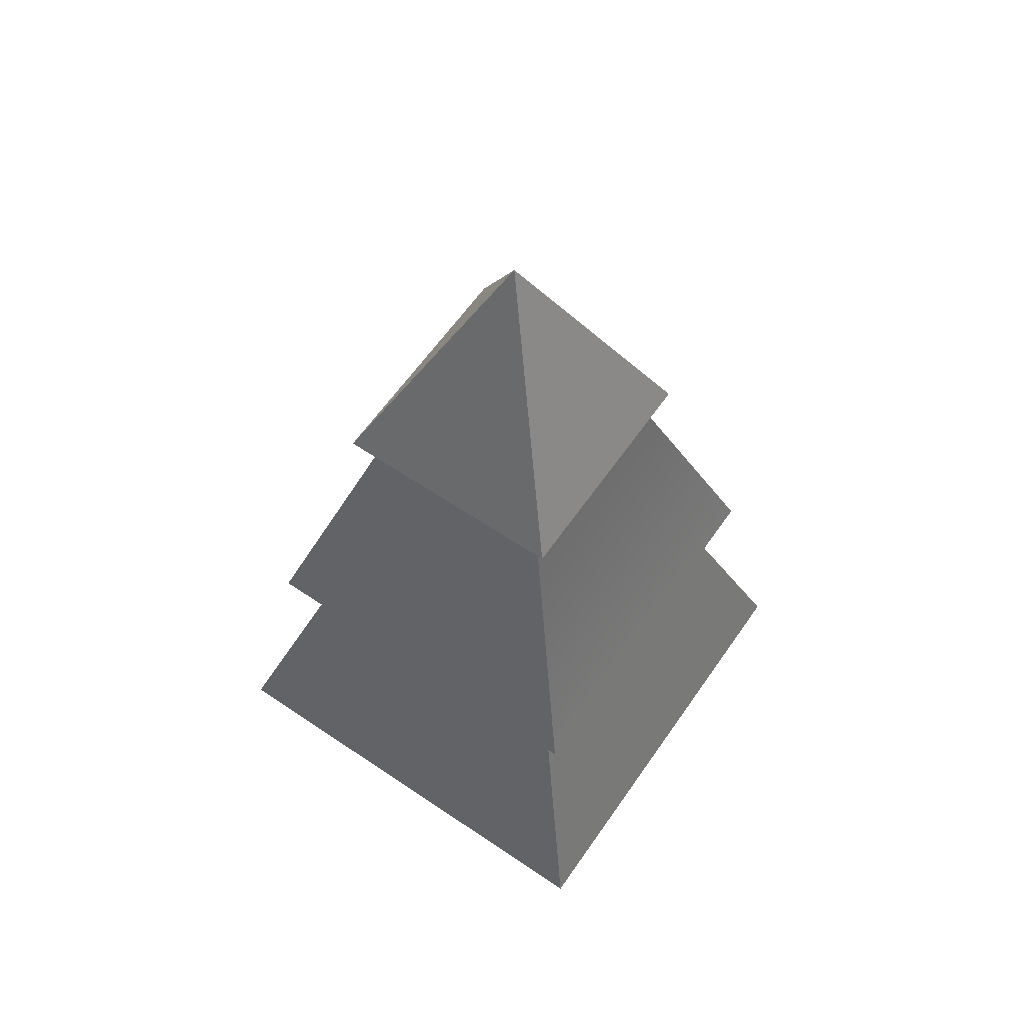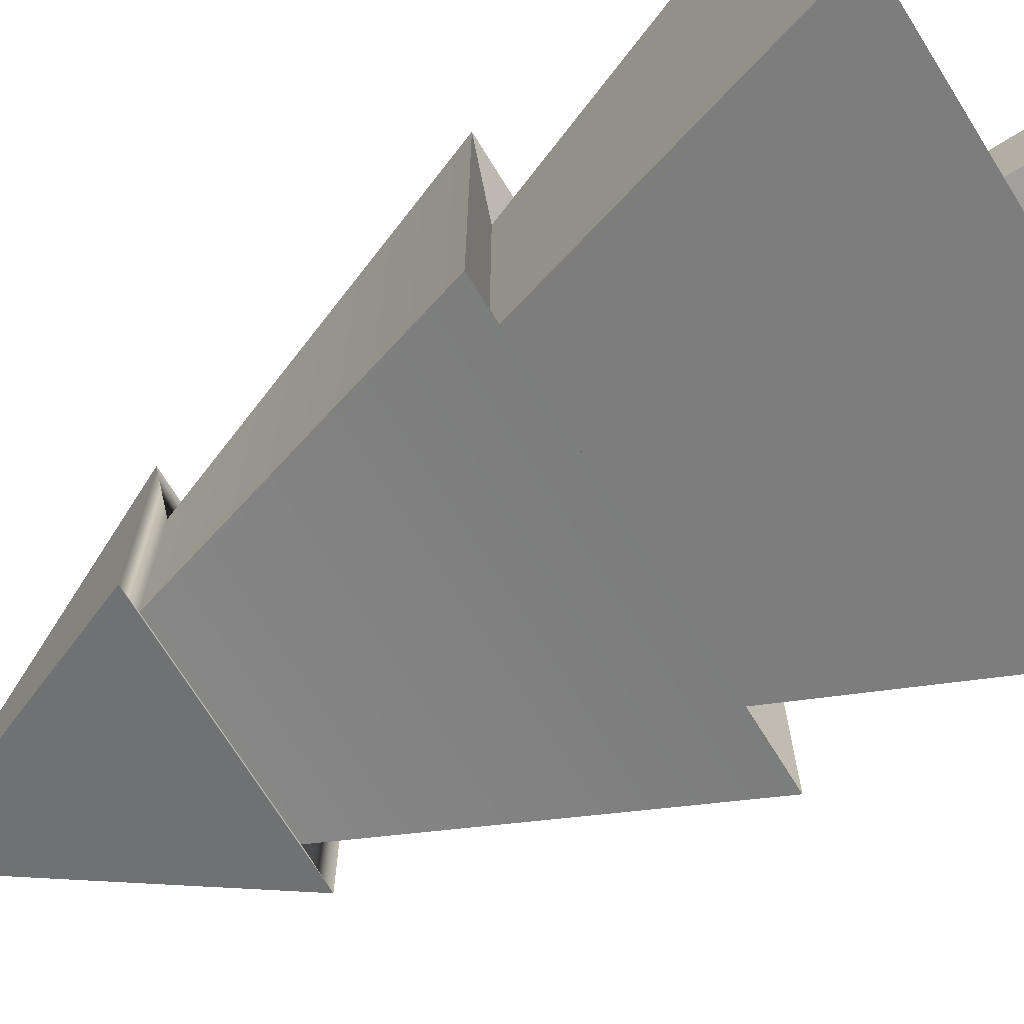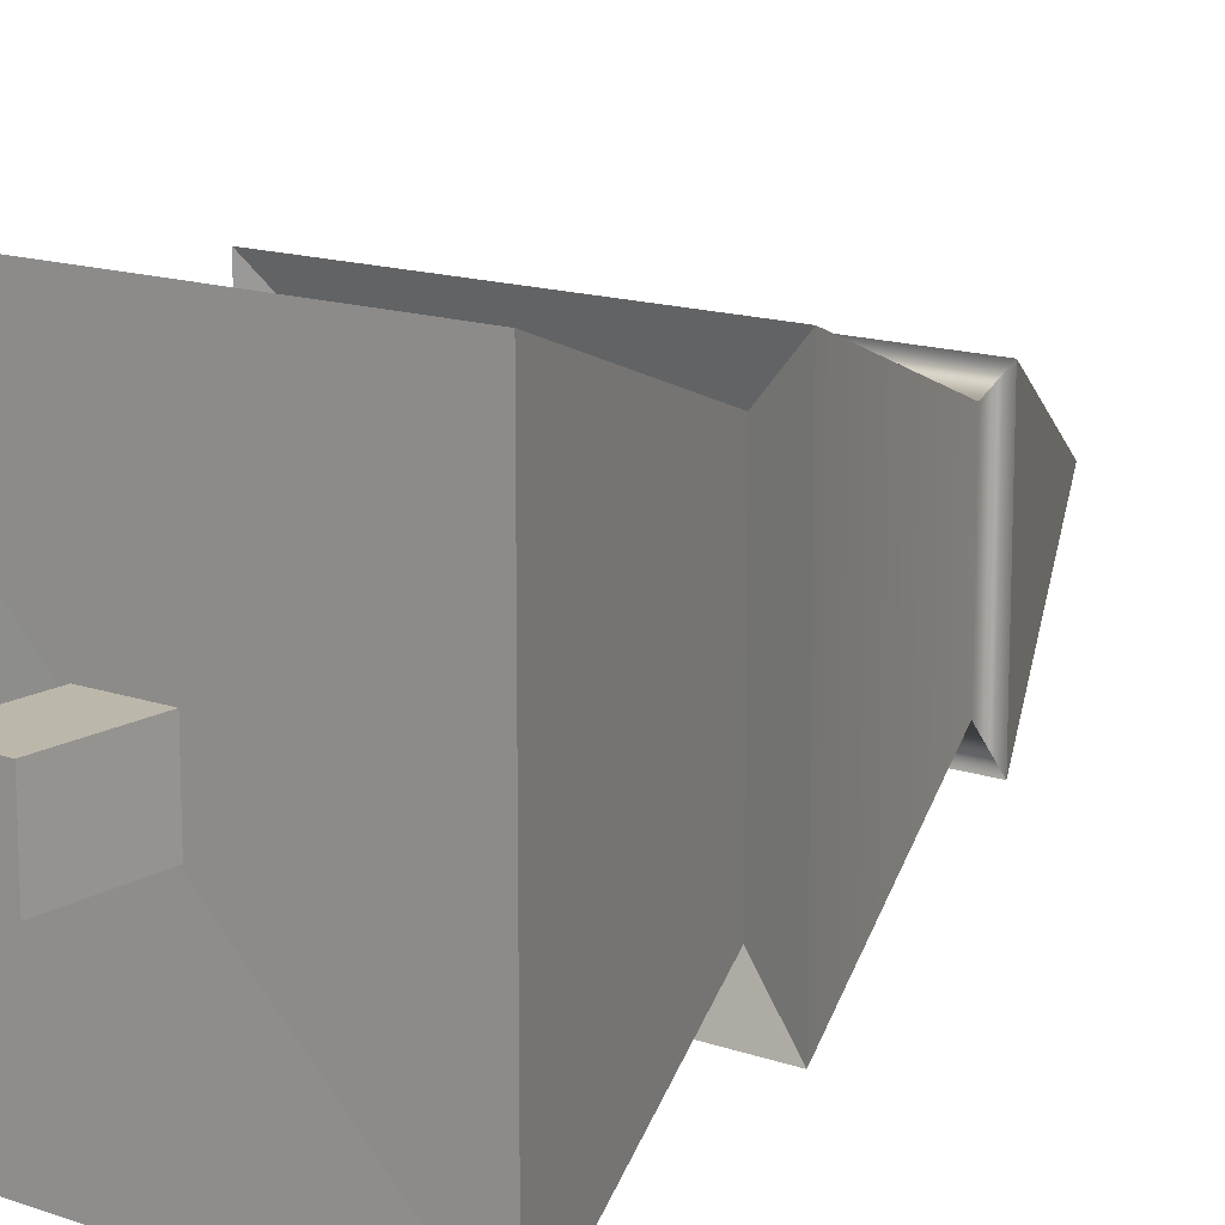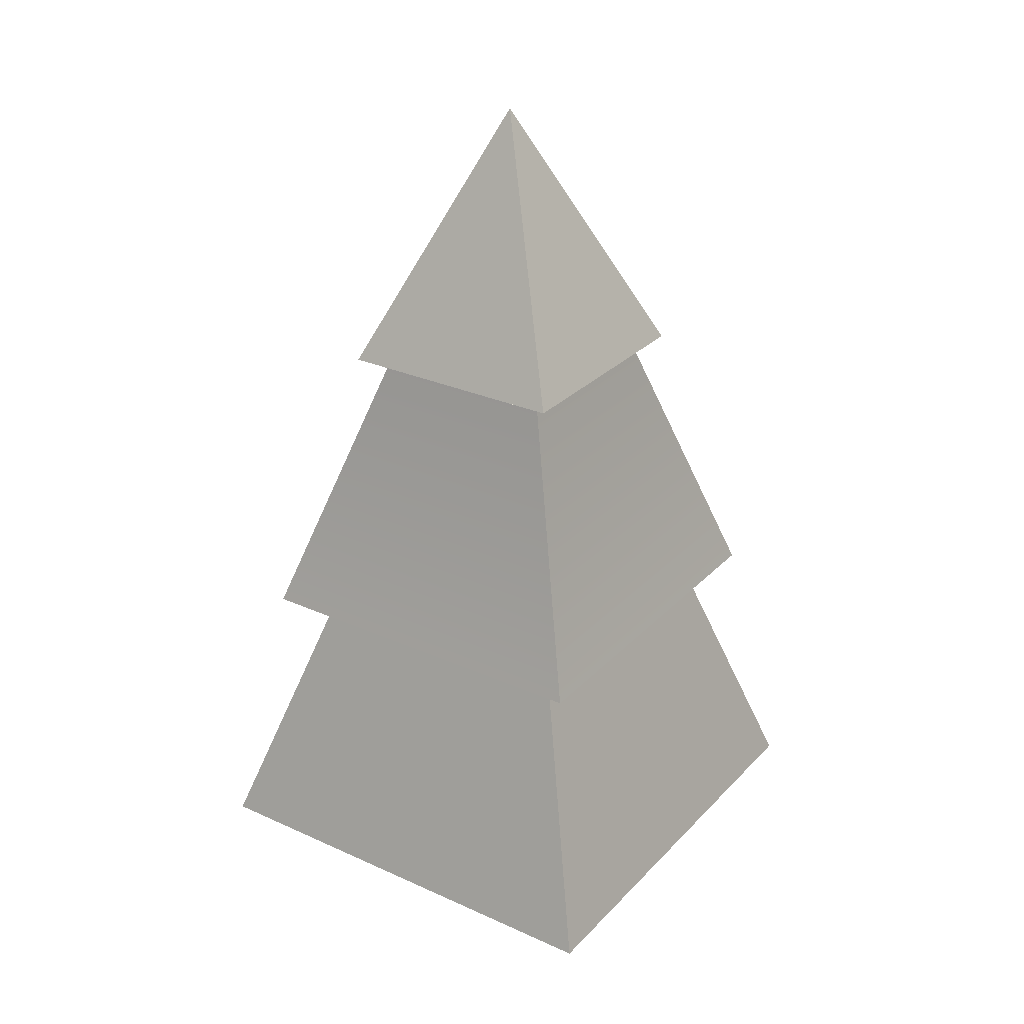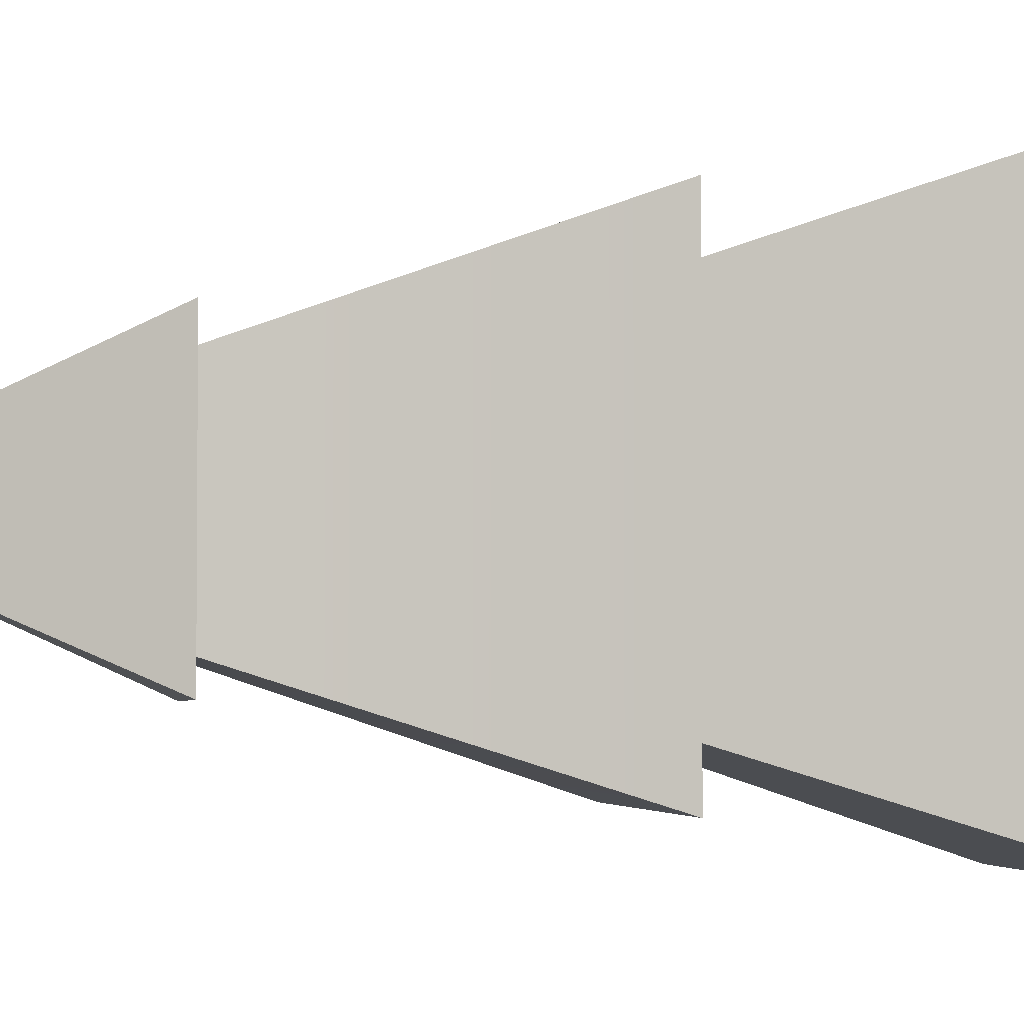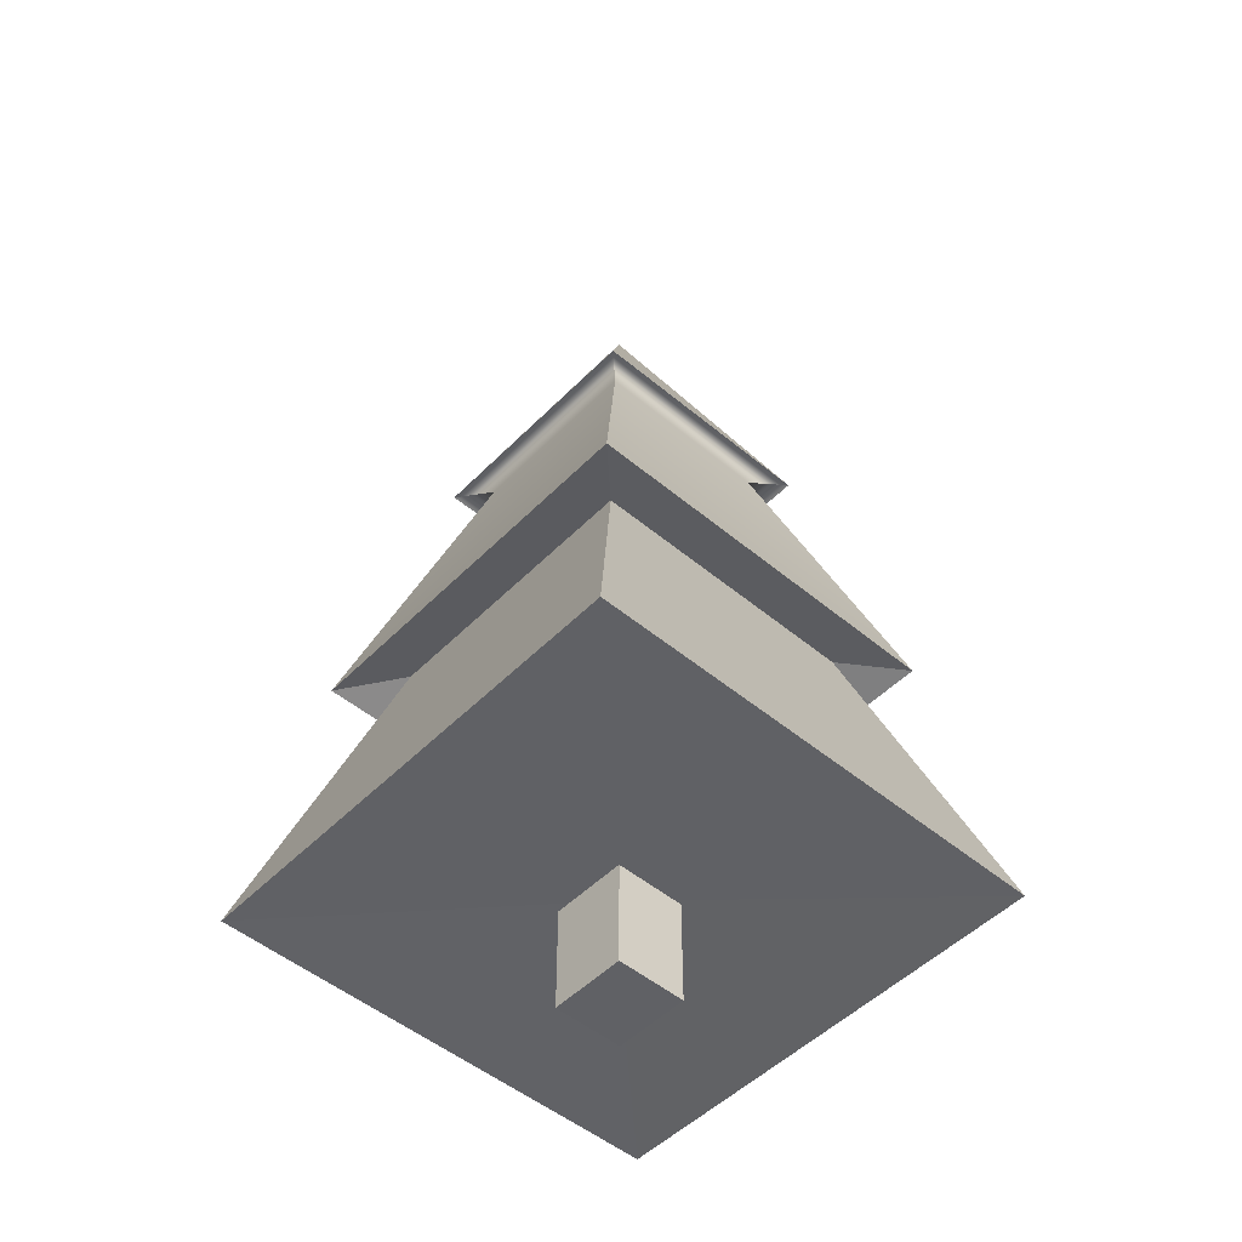
<metadata>
{"format":"obj","ext":"obj","renderer":"f3d","projection":"perspective","resolution":1024,"background":"white","views":[{"elev":61.3,"azim":-145.4,"up":"+Y"},{"elev":-71.9,"azim":-58.1,"up":"+Z"},{"elev":14.4,"azim":37.6,"up":"+Z"},{"elev":28.6,"azim":34.1,"up":"+Y"},{"elev":-3.3,"azim":-97.9,"up":"+Z"},{"elev":-50.3,"azim":-42.4,"up":"+Y"}]}
</metadata>
<code>
g default
v -0.06057 0.675 0.008813
v -1.543 0.6604 1.557
v 1.554 0.6604 1.557
v 1.554 0.6604 -1.54
v -1.543 0.6604 -1.54
v -1.543 0.6604 1.557
v 1.554 0.6604 1.557
v 1.554 0.6604 -1.54
v -1.543 0.6604 -1.54
v -1.543 0.6604 1.557
v 1.554 0.6604 1.557
v 1.554 0.6604 -1.54
v -1.543 0.6604 -1.54
v -1.543 0.6604 1.557
v 1.554 0.6604 1.557
v 1.554 0.6604 -1.54
v -1.543 0.6604 -1.54
v -0.9029 2.649 0.9177
v 0.9149 2.649 0.9177
v 0.9149 2.649 -0.9001
v -0.9029 2.649 -0.9001
v -1.239 2.544 1.254
v 1.251 2.544 1.254
v 1.251 2.544 -1.237
v -1.239 2.544 -1.237
v -1.239 2.544 1.254
v 1.251 2.544 1.254
v 1.251 2.544 -1.237
v -1.239 2.544 -1.237
v -0.5958 4.512 0.6106
v 0.6077 4.512 0.6106
v 0.6077 4.512 -0.5929
v -0.5958 4.512 -0.5929
v -0.7842 4.465 0.799
v 0.7962 4.465 0.799
v 0.7962 4.465 -0.7814
v -0.7842 4.465 -0.7814
v -0.01199 6.235 0.007992
g Treetop
f 1 3 2
f 1 4 3
f 1 5 4
f 1 2 5
f 2 3 7 6
f 3 4 8 7
f 4 5 9 8
f 5 2 6 9
f 6 7 11 10
f 7 8 12 11
f 8 9 13 12
f 9 6 10 13
f 10 11 15 14
f 11 12 16 15
f 12 13 17 16
f 13 10 14 17
f 14 15 19 18
f 15 16 20 19
f 16 17 21 20
f 17 14 18 21
f 18 19 23 22
f 19 20 24 23
f 20 21 25 24
f 21 18 22 25
f 22 23 27 26
f 23 24 28 27
f 24 25 29 28
f 25 22 26 29
f 26 27 31 30
f 27 28 32 31
f 28 29 33 32
f 29 26 30 33
f 30 31 35 34
f 31 32 36 35
f 32 33 37 36
f 33 30 34 37
f 34 35 38
f 35 36 38
f 36 37 38
f 37 34 38
g default
v -0.2216 -0.01348 0.2438
v 0.2338 -0.01348 0.2438
v -0.2216 0.9865 0.2438
v 0.2338 0.9865 0.2438
v -0.2216 0.9865 -0.2495
v 0.2338 0.9865 -0.2495
v -0.2216 -0.01348 -0.2495
v 0.2338 -0.01348 -0.2495
g trunk
f 39 40 42 41
f 41 42 44 43
f 43 44 46 45
f 45 46 40 39
f 40 46 44 42
f 45 39 41 43

</code>
